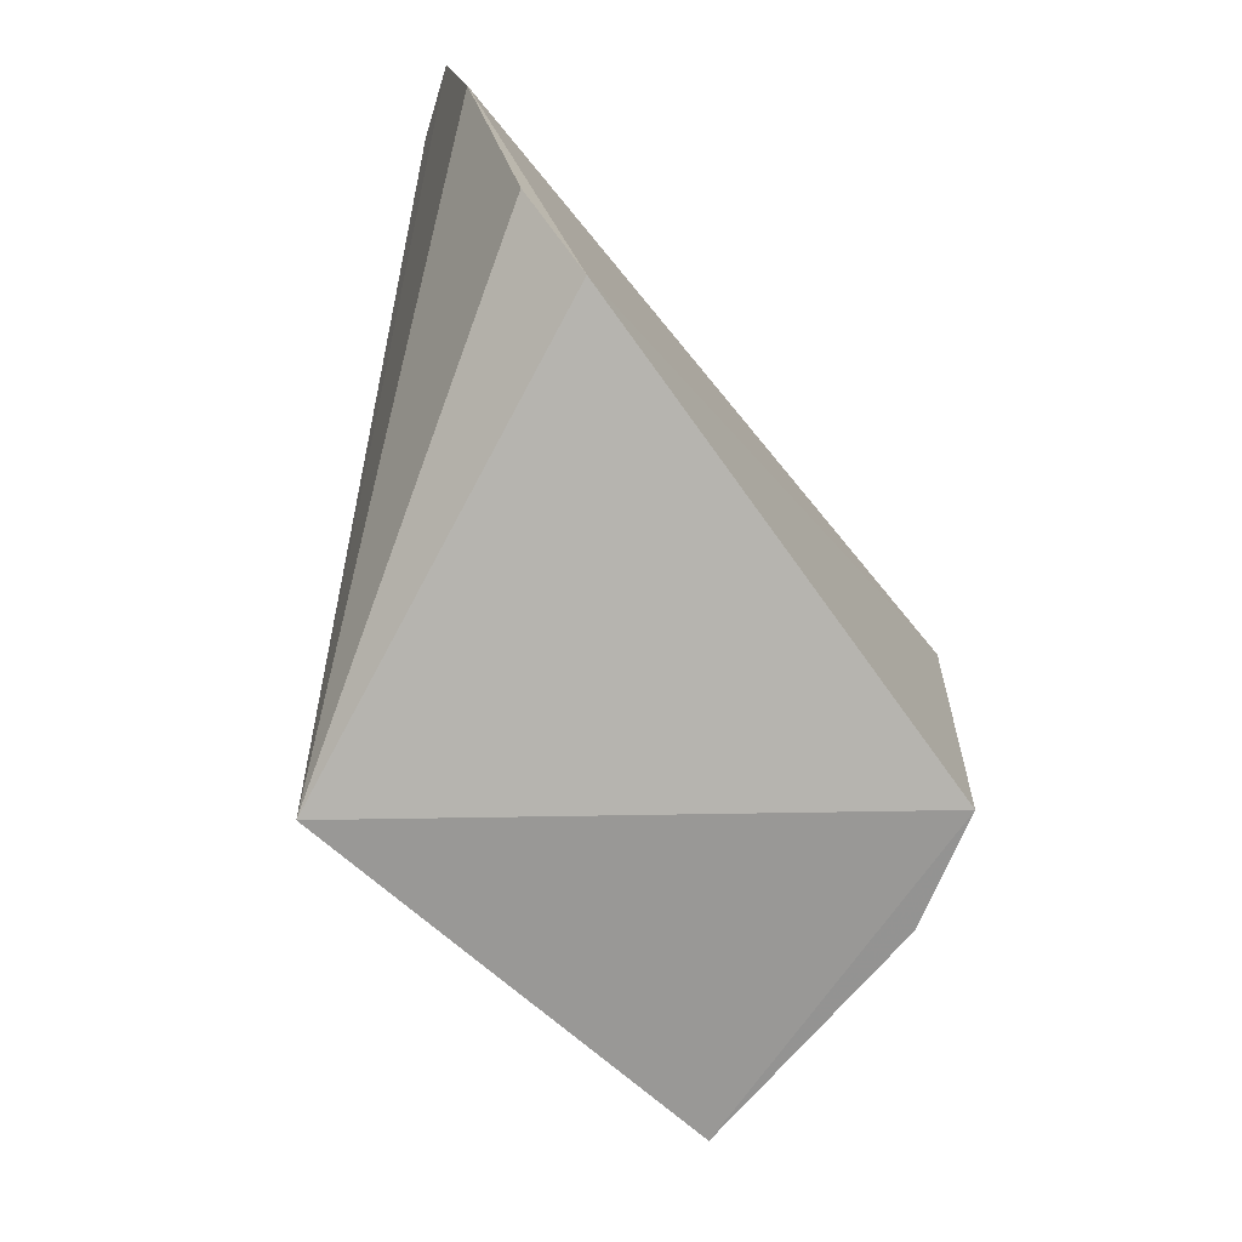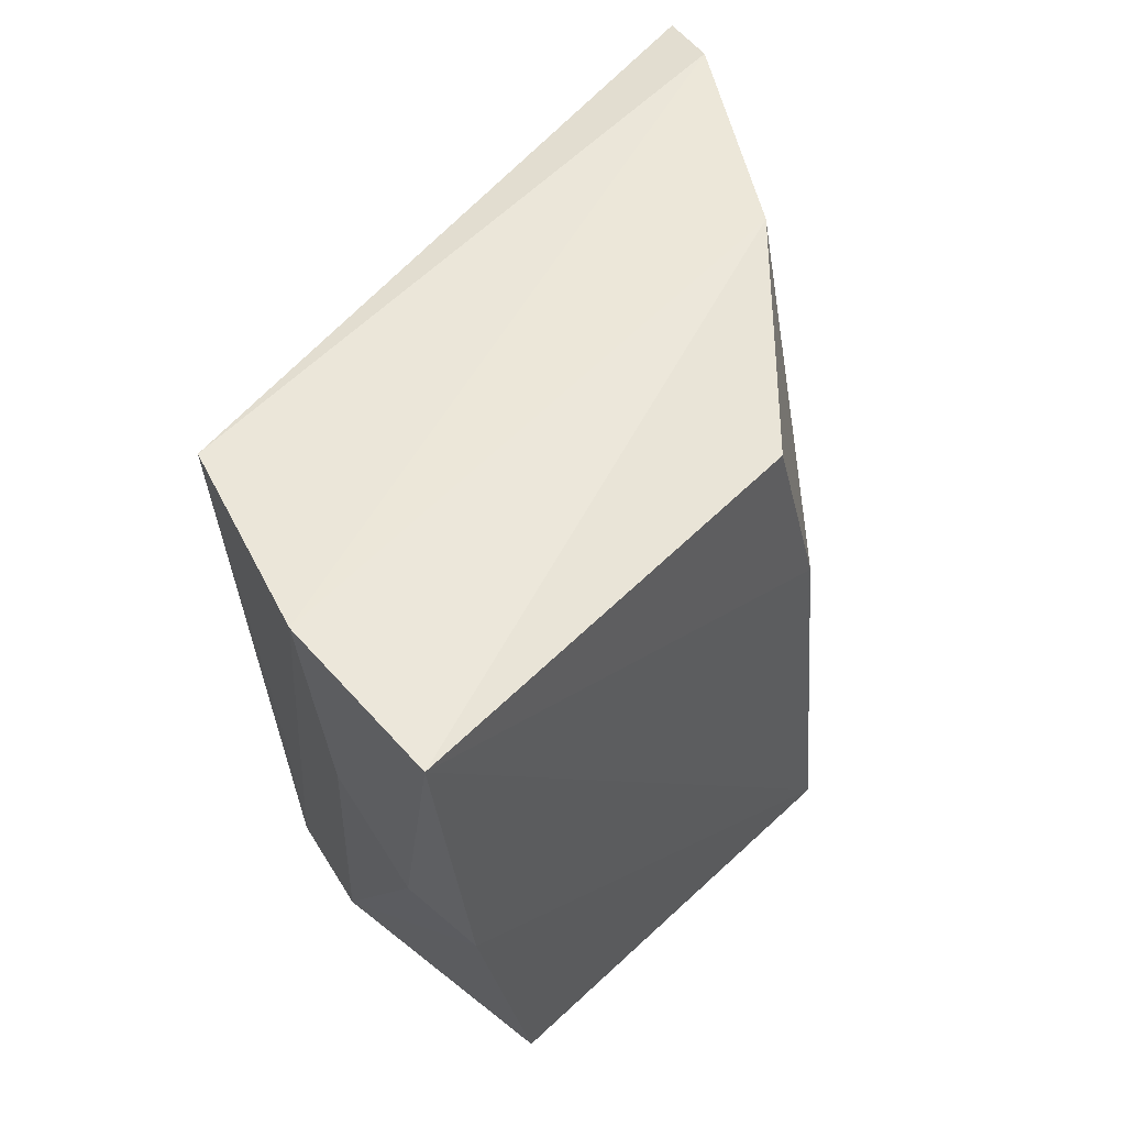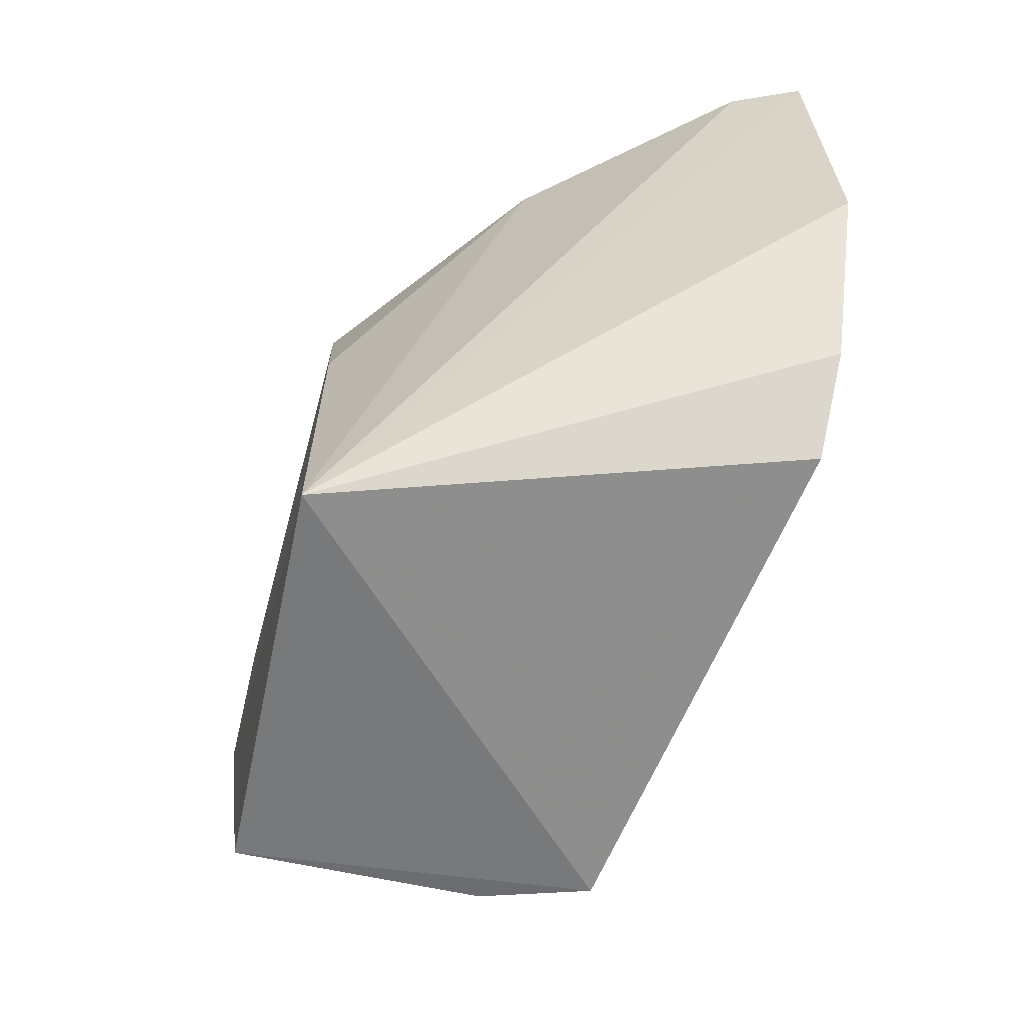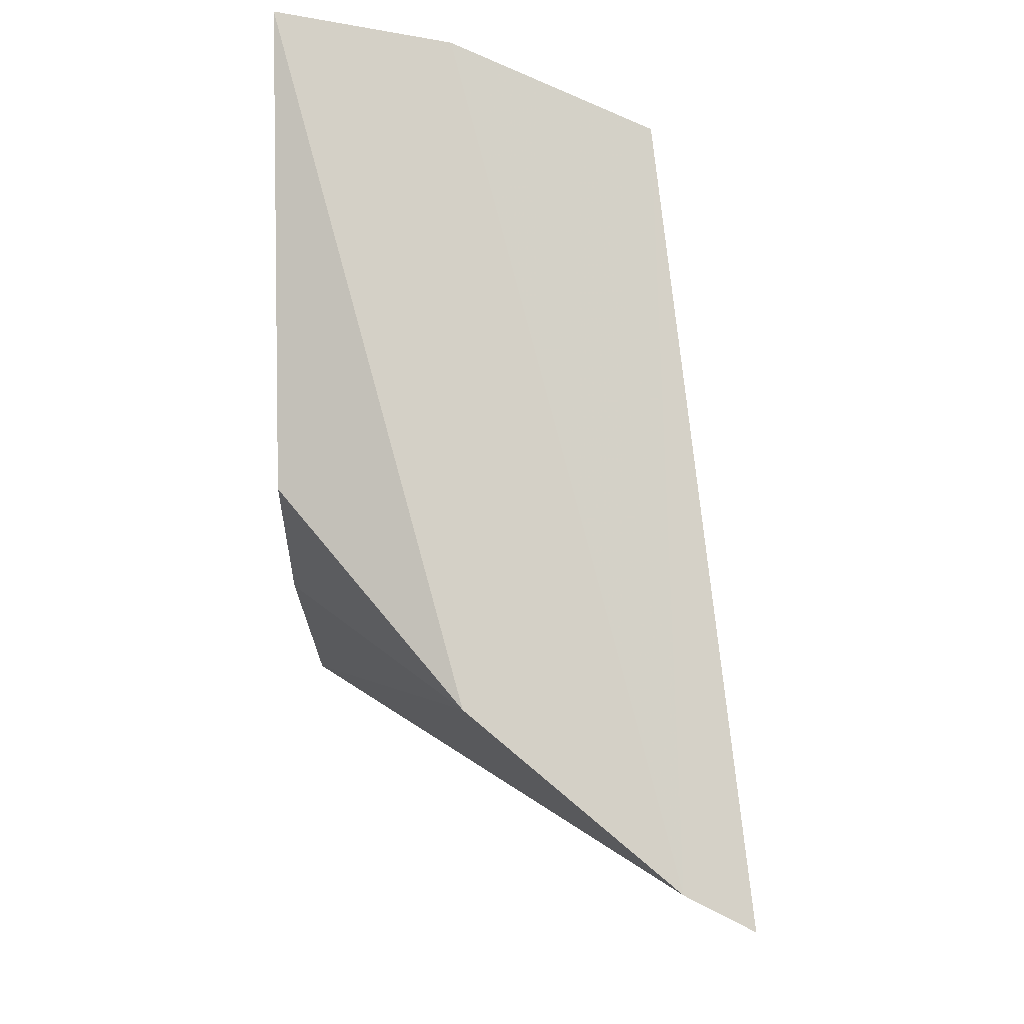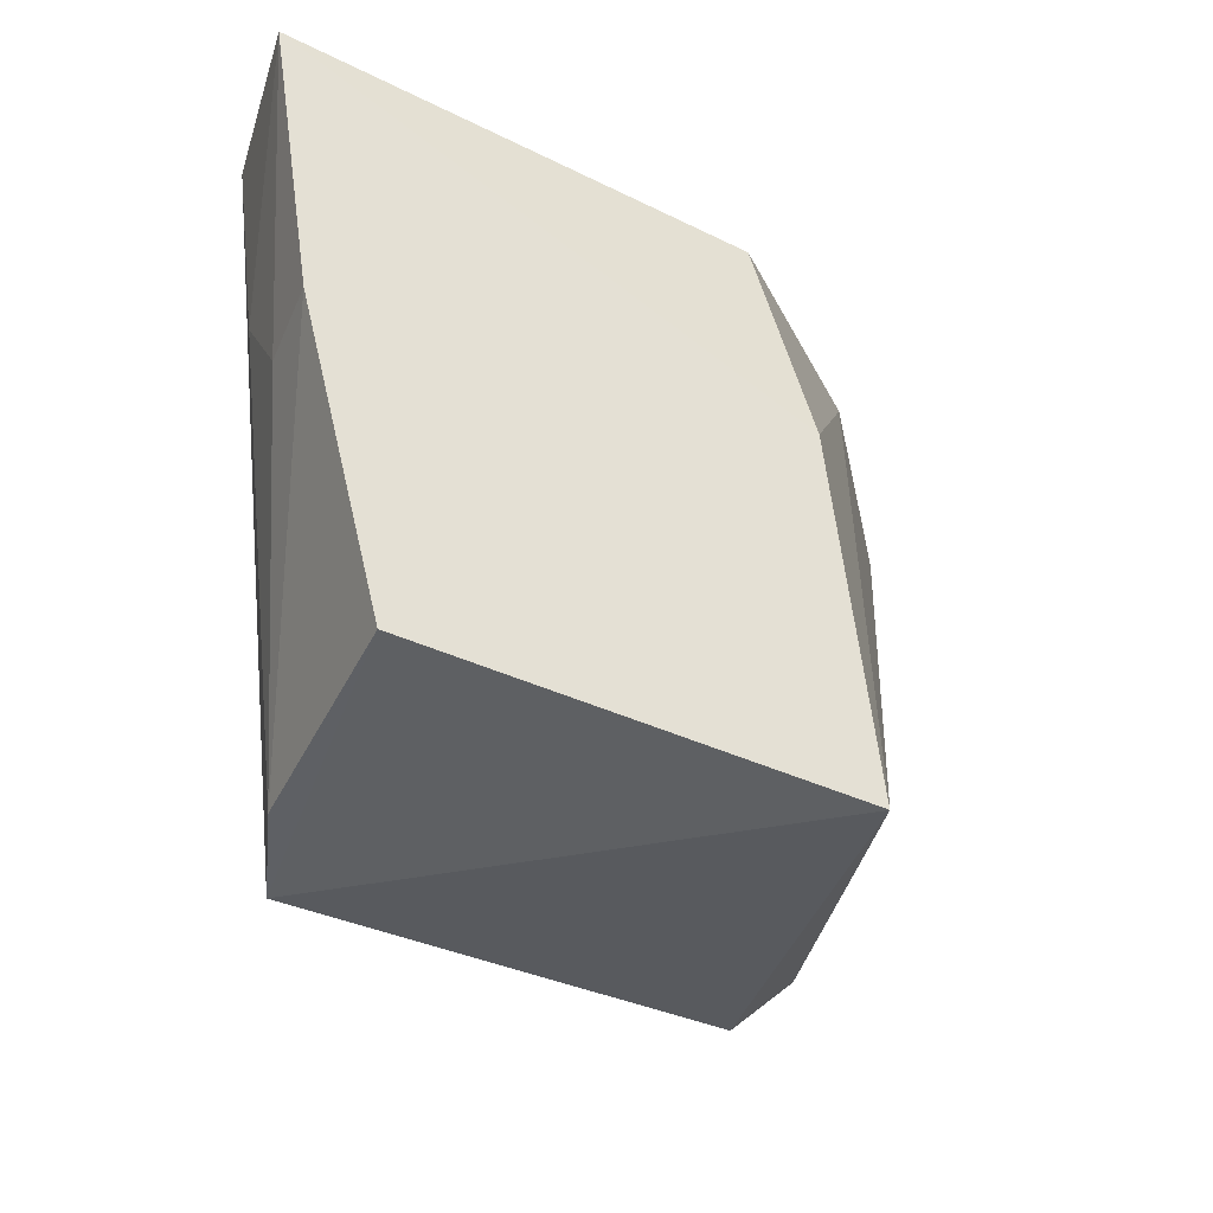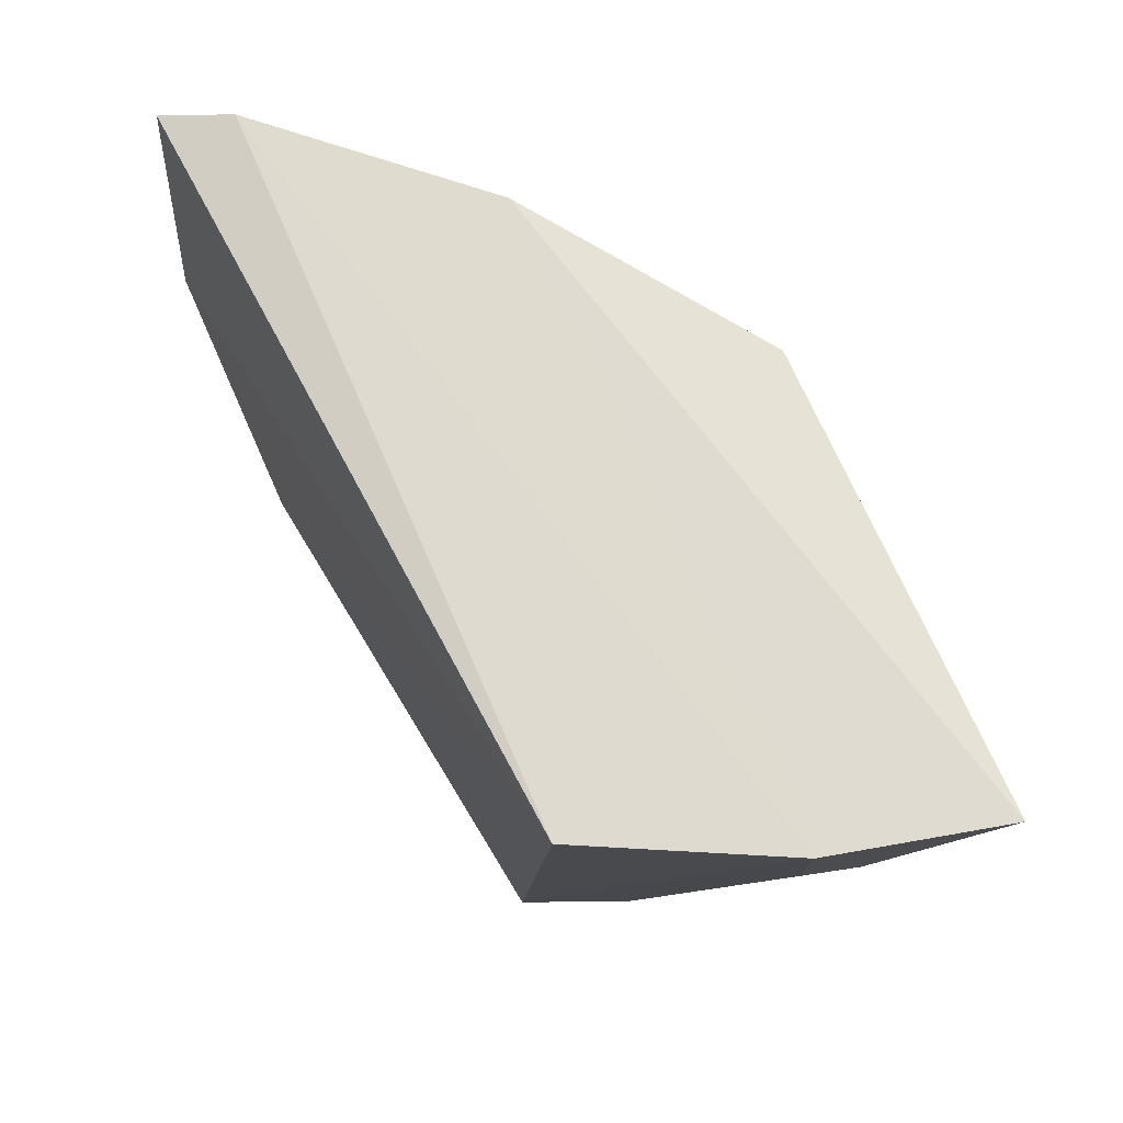
<metadata>
{"format":"obj","ext":"obj","renderer":"f3d","projection":"perspective","resolution":1024,"background":"white","views":[{"elev":-74.1,"azim":-45.6,"up":"+Z"},{"elev":47.4,"azim":127.9,"up":"+Z"},{"elev":-61.8,"azim":-105.6,"up":"+Z"},{"elev":79.4,"azim":-91.8,"up":"+Z"},{"elev":-37.1,"azim":150.0,"up":"+Z"},{"elev":71.5,"azim":66.6,"up":"+Z"}]}
</metadata>
<code>
v 0.06389 0.04237 0.1269
v 0.06212 0.03474 0.1271
v 0.05685 0.03066 0.1007
v 0.0385 0.04302 0.09987
v 0.02415 0.0235 0.1265
v 0.05793 0.0418 0.1014
v 0.0614 0.03869 0.1141
v 0.02569 0.02638 0.1271
v 0.05791 0.0263 0.1272
v 0.03227 0.02276 0.102
v 0.0548 0.02599 0.1002
v 0.06194 0.04252 0.1143
v 0.0613 0.03541 0.1184
v 0.03339 0.03501 0.1269
v 0.02523 0.02233 0.1142
v 0.05657 0.02742 0.1096
v 0.0431 0.04258 0.1254
v 0.02886 0.02265 0.1053
v 0.0403 0.04279 0.1167
f 8 4 5
f 9 8 5
f 9 2 8
f 11 6 3
f 11 4 6
f 11 10 4
f 11 9 10
f 12 6 4
f 12 4 1
f 12 1 7
f 12 7 3
f 12 3 6
f 13 7 1
f 13 1 2
f 13 3 7
f 13 11 3
f 13 2 11
f 14 8 2
f 14 2 1
f 14 4 8
f 15 5 4
f 15 10 9
f 15 9 5
f 16 11 2
f 16 2 9
f 16 9 11
f 17 14 1
f 18 15 4
f 18 4 10
f 18 10 15
f 19 17 1
f 19 1 4
f 19 4 14
f 19 14 17

</code>
